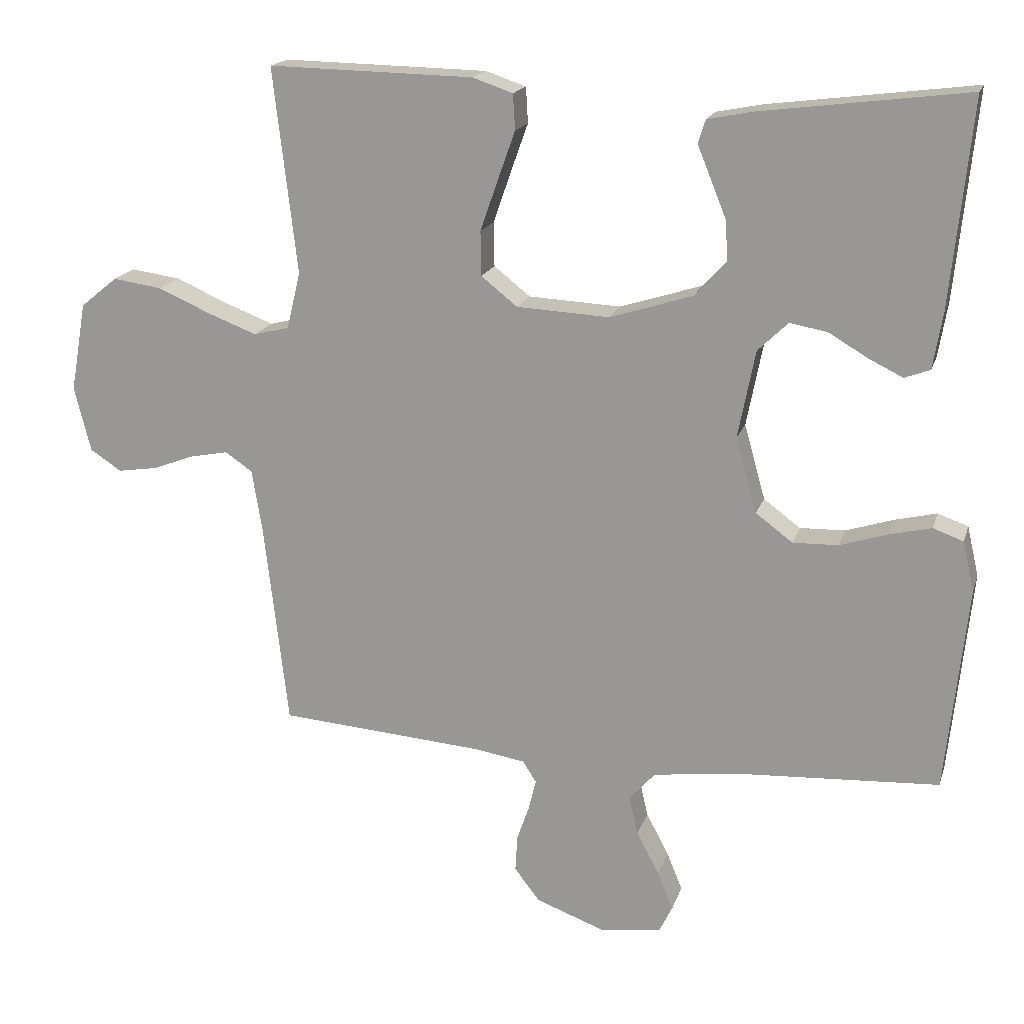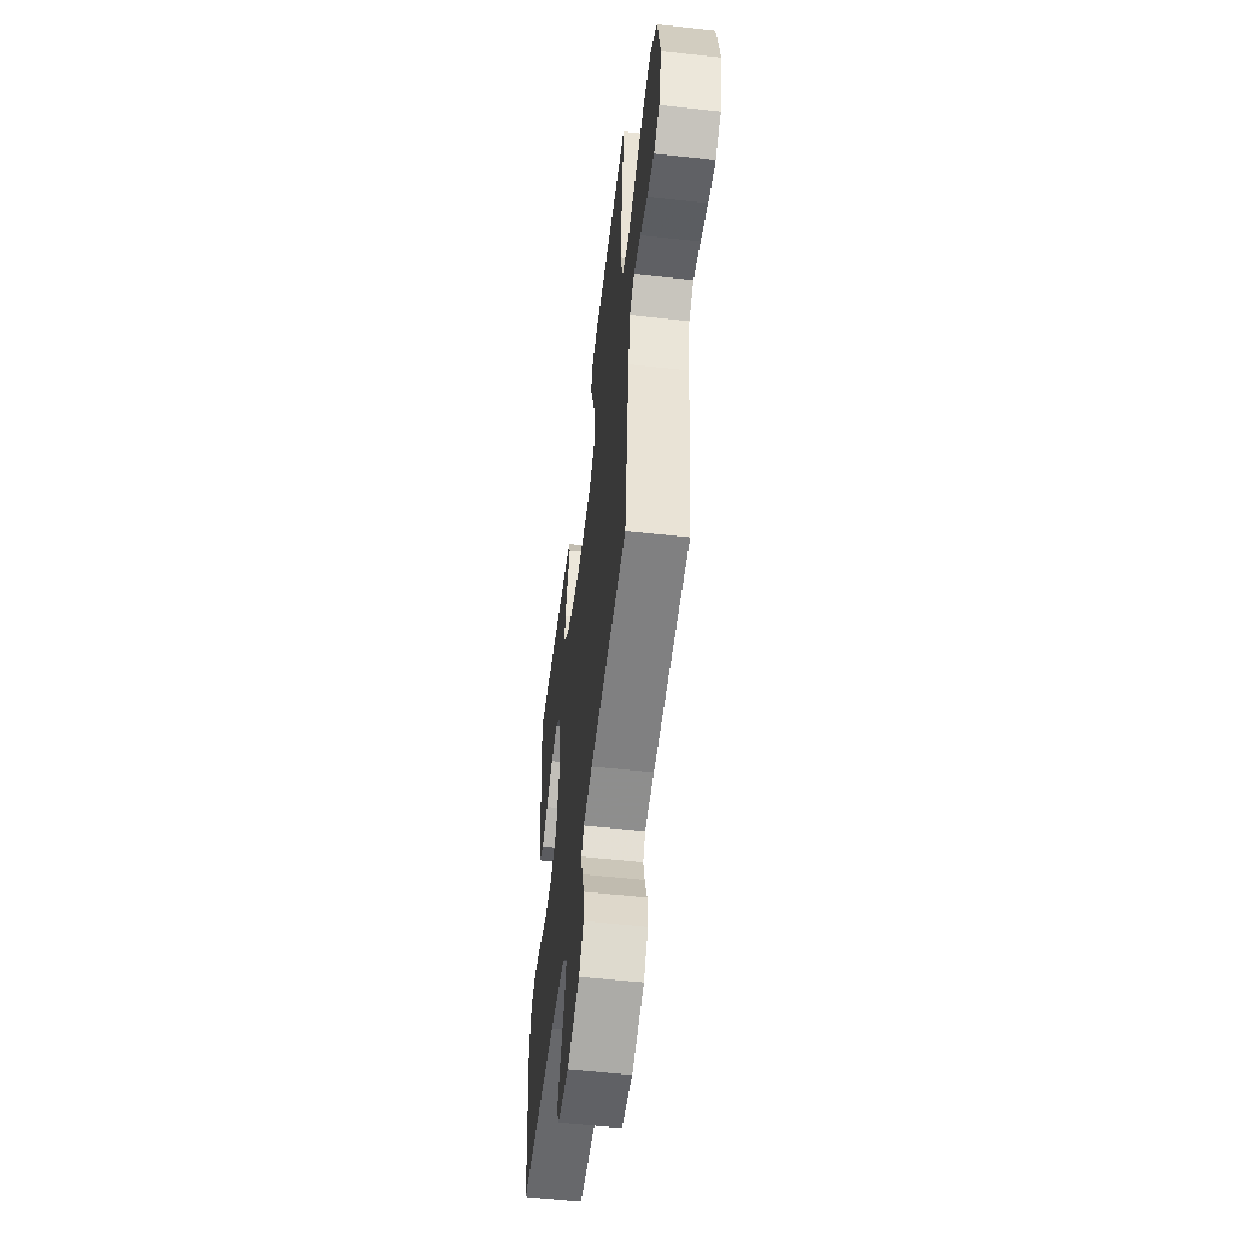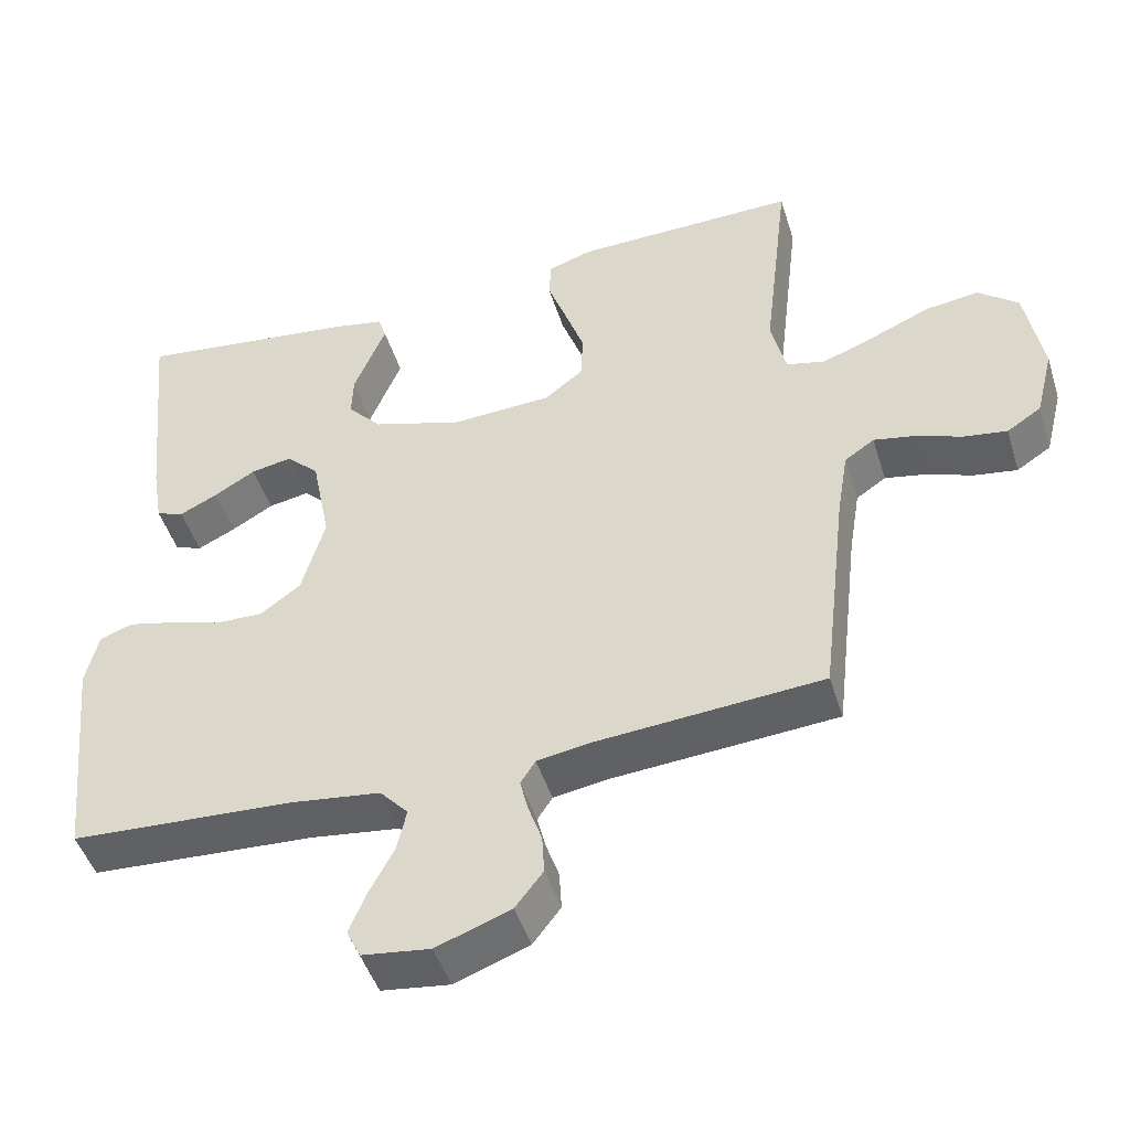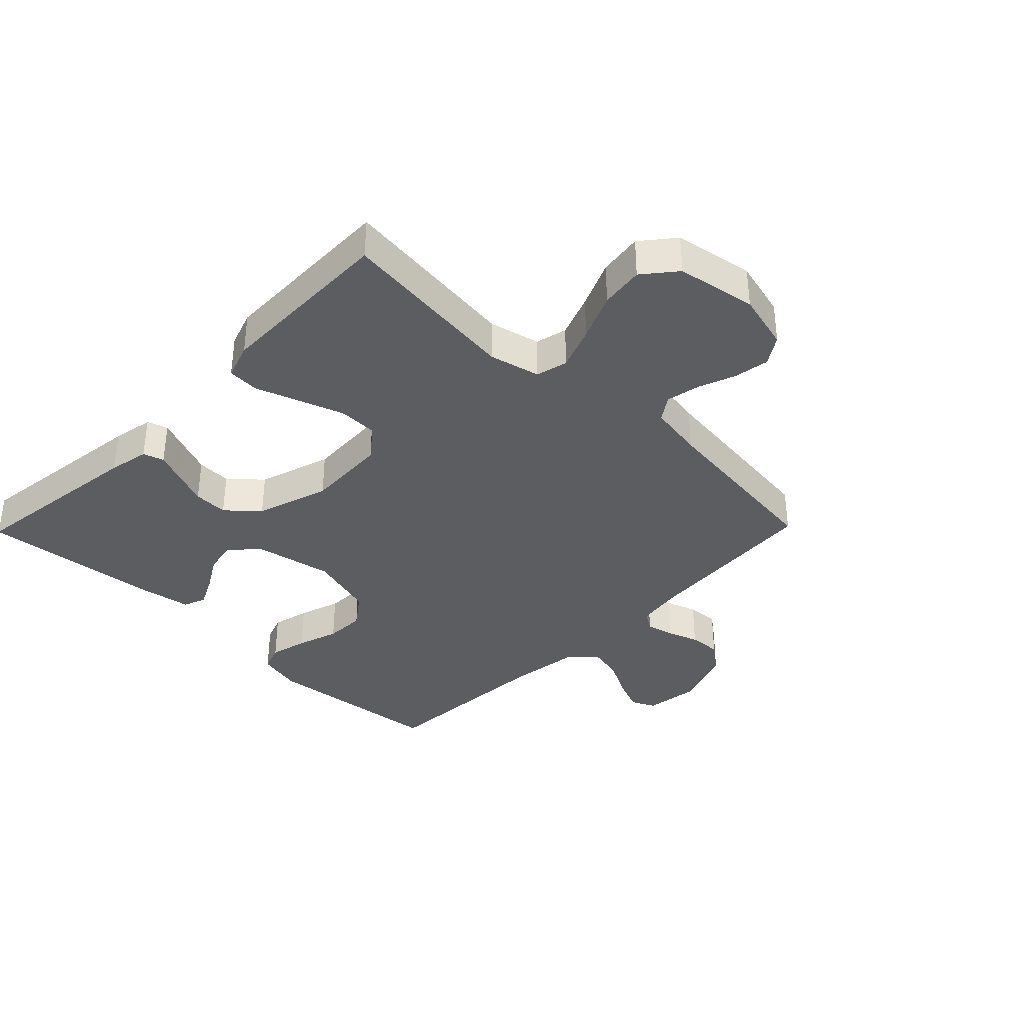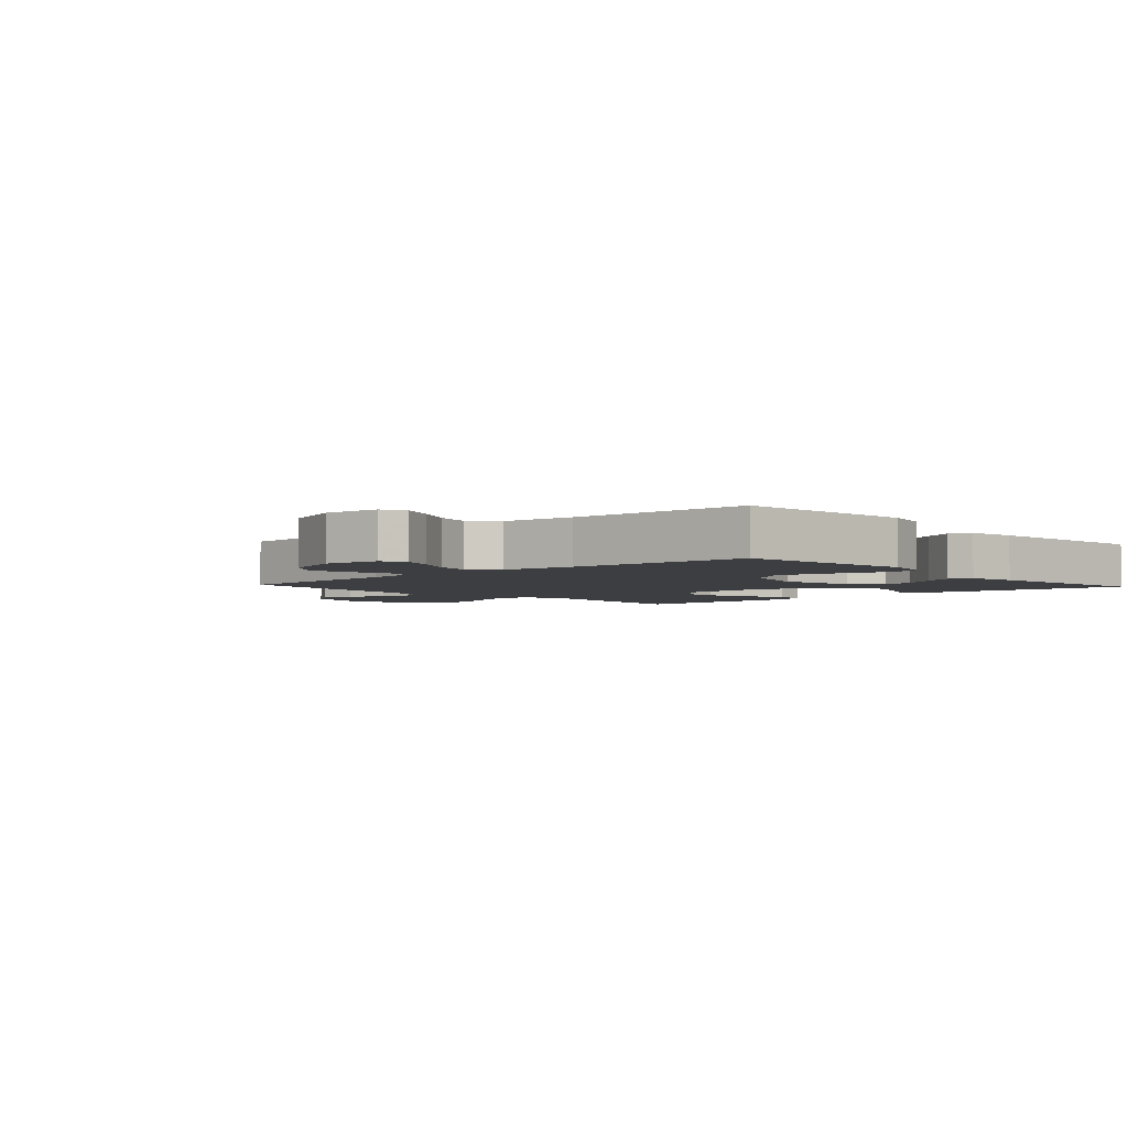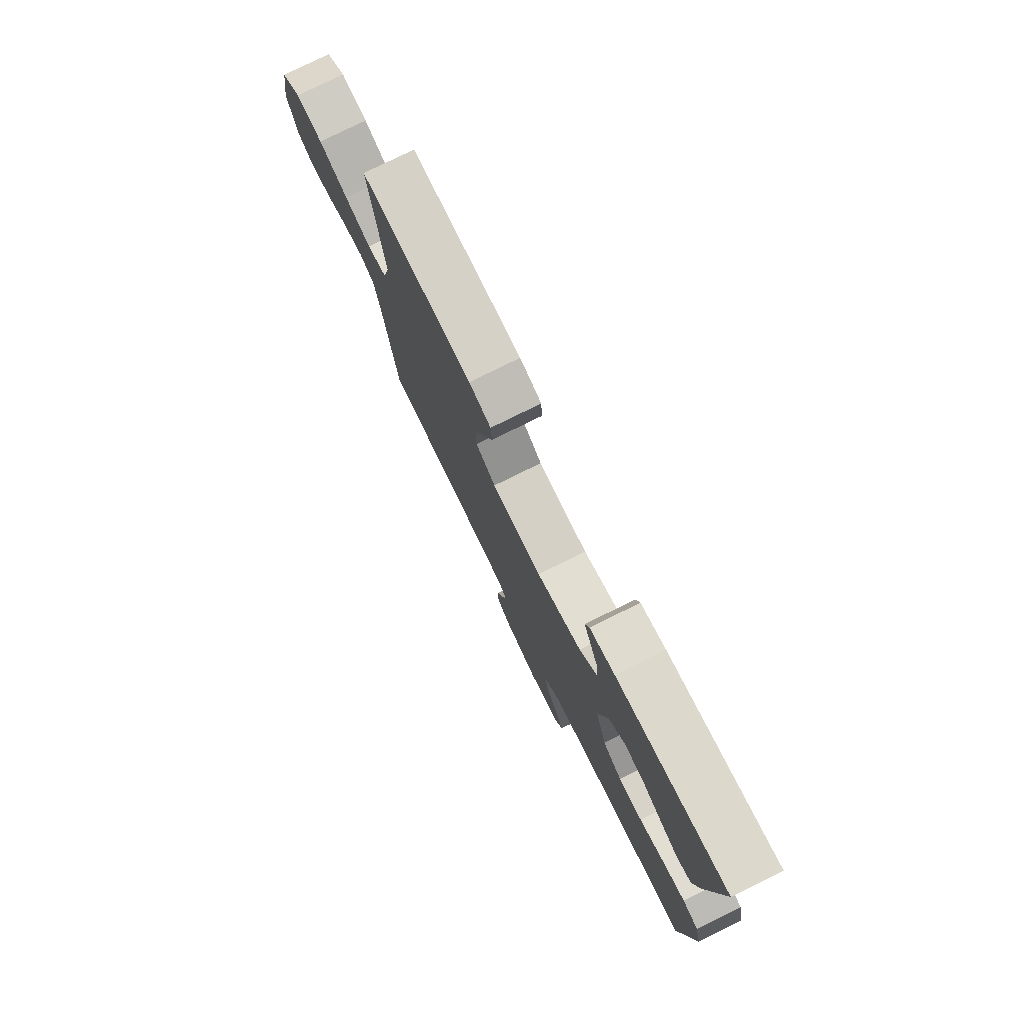
<metadata>
{"format":"obj","ext":"obj","renderer":"f3d","projection":"perspective","resolution":1024,"background":"white","views":[{"elev":17.7,"azim":-164.7,"up":"+Z"},{"elev":-55.8,"azim":82.9,"up":"+Z"},{"elev":-47.2,"azim":17.1,"up":"+Z"},{"elev":-36.2,"azim":45.7,"up":"+Y"},{"elev":-3.5,"azim":-137.6,"up":"+Y"},{"elev":78.1,"azim":-116.3,"up":"+Z"}]}
</metadata>
<code>
v -0.5 0.07 -0.5
v -0.531 0.07 -0.2
v -0.514 0.07 -0.127
v -0.47 0.07 -0.111
v -0.408 0.07 -0.126
v -0.339 0.07 -0.148
v -0.273 0.07 -0.15
v -0.219 0.07 -0.11
v -0.188 0.07 0
v -0.213 0.07 0.128
v -0.257 0.07 0.171
v -0.312 0.07 0.161
v -0.368 0.07 0.128
v -0.419 0.07 0.103
v -0.456 0.07 0.117
v -0.47 0.07 0.2
v -0.5 0.07 0.5
v -0.2 0.07 0.462
v -0.133 0.07 0.449
v -0.122 0.07 0.415
v -0.142 0.07 0.366
v -0.165 0.07 0.309
v -0.167 0.07 0.252
v -0.121 0.07 0.201
v 0 0.07 0.163
v 0.135 0.07 0.17
v 0.188 0.07 0.212
v 0.189 0.07 0.277
v 0.163 0.07 0.352
v 0.138 0.07 0.422
v 0.141 0.07 0.474
v 0.2 0.07 0.494
v 0.5 0.07 0.5
v 0.465 0.07 0.2
v 0.485 0.07 0.117
v 0.537 0.07 0.104
v 0.608 0.07 0.131
v 0.686 0.07 0.165
v 0.758 0.07 0.175
v 0.812 0.07 0.131
v 0.835 0.07 0
v 0.811 0.07 -0.095
v 0.765 0.07 -0.125
v 0.707 0.07 -0.116
v 0.646 0.07 -0.093
v 0.59 0.07 -0.082
v 0.55 0.07 -0.109
v 0.535 0.07 -0.2
v 0.5 0.07 -0.5
v 0.2 0.07 -0.523
v 0.125 0.07 -0.535
v 0.105 0.07 -0.566
v 0.116 0.07 -0.611
v 0.134 0.07 -0.663
v 0.137 0.07 -0.716
v 0.1 0.07 -0.764
v 0 0.07 -0.801
v -0.091 0.07 -0.789
v -0.11 0.07 -0.75
v -0.087 0.07 -0.694
v -0.054 0.07 -0.632
v -0.041 0.07 -0.575
v -0.079 0.07 -0.533
v -0.2 0.07 -0.517
v -0.5 0 -0.5
v -0.531 0 -0.2
v -0.514 0 -0.127
v -0.47 0 -0.111
v -0.408 0 -0.126
v -0.339 0 -0.148
v -0.273 0 -0.15
v -0.219 0 -0.11
v -0.188 0 0
v -0.213 0 0.128
v -0.257 0 0.171
v -0.312 0 0.161
v -0.368 0 0.128
v -0.419 0 0.103
v -0.456 0 0.117
v -0.47 0 0.2
v -0.5 0 0.5
v -0.2 0 0.462
v -0.133 0 0.449
v -0.122 0 0.415
v -0.142 0 0.366
v -0.165 0 0.309
v -0.167 0 0.252
v -0.121 0 0.201
v 0 0 0.163
v 0.135 0 0.17
v 0.188 0 0.212
v 0.189 0 0.277
v 0.163 0 0.352
v 0.138 0 0.422
v 0.141 0 0.474
v 0.2 0 0.494
v 0.5 0 0.5
v 0.465 0 0.2
v 0.485 0 0.117
v 0.537 0 0.104
v 0.608 0 0.131
v 0.686 0 0.165
v 0.758 0 0.175
v 0.812 0 0.131
v 0.835 0 0
v 0.811 0 -0.095
v 0.765 0 -0.125
v 0.707 0 -0.116
v 0.646 0 -0.093
v 0.59 0 -0.082
v 0.55 0 -0.109
v 0.535 0 -0.2
v 0.5 0 -0.5
v 0.2 0 -0.523
v 0.125 0 -0.535
v 0.105 0 -0.566
v 0.116 0 -0.611
v 0.134 0 -0.663
v 0.137 0 -0.716
v 0.1 0 -0.764
v 0 0 -0.801
v -0.091 0 -0.789
v -0.11 0 -0.75
v -0.087 0 -0.694
v -0.054 0 -0.632
v -0.041 0 -0.575
v -0.079 0 -0.533
v -0.2 0 -0.517
f 59 60 61
f 58 59 61
f 57 58 61
f 56 57 61
f 55 56 61
f 54 55 61
f 53 54 61
f 52 53 61 62
f 51 52 62 63
f 48 49 50
f 51 63 64
f 50 51 64
f 48 50 64
f 47 48 64
f 43 44 45
f 42 43 45
f 41 42 45
f 40 41 45
f 39 40 45
f 38 39 45
f 37 38 45
f 36 37 45 46
f 47 64 1
f 46 47 1
f 36 46 1
f 35 36 1
f 32 33 34
f 31 32 34
f 30 31 34
f 29 30 34
f 19 20 21
f 18 19 21
f 17 18 21
f 16 17 21
f 15 16 21
f 14 15 21
f 13 14 21
f 12 13 21
f 11 12 21 22
f 10 11 22 23
f 4 5 6
f 3 4 6
f 2 3 6
f 1 2 6
f 1 6 7
f 35 1 7 8
f 28 29 34 35
f 27 28 35
f 26 27 35
f 35 8 9
f 26 35 9
f 25 26 9
f 9 10 23 24
f 9 24 25
f 125 124 123
f 125 123 122
f 125 122 121
f 125 121 120
f 125 120 119
f 125 119 118
f 125 118 117
f 126 125 117 116
f 127 126 116 115
f 114 113 112
f 128 127 115
f 128 115 114
f 128 114 112
f 128 112 111
f 109 108 107
f 109 107 106
f 109 106 105
f 109 105 104
f 109 104 103
f 109 103 102
f 109 102 101
f 110 109 101 100
f 65 128 111
f 65 111 110
f 65 110 100
f 65 100 99
f 98 97 96
f 98 96 95
f 98 95 94
f 98 94 93
f 85 84 83
f 85 83 82
f 85 82 81
f 85 81 80
f 85 80 79
f 85 79 78
f 85 78 77
f 85 77 76
f 86 85 76 75
f 87 86 75 74
f 70 69 68
f 70 68 67
f 70 67 66
f 70 66 65
f 71 70 65
f 72 71 65 99
f 99 98 93 92
f 99 92 91
f 99 91 90
f 73 72 99
f 73 99 90
f 73 90 89
f 88 87 74 73
f 89 88 73
f 1 65 66 2
f 2 66 67 3
f 3 67 68 4
f 4 68 69 5
f 5 69 70 6
f 6 70 71 7
f 7 71 72 8
f 8 72 73 9
f 9 73 74 10
f 10 74 75 11
f 11 75 76 12
f 12 76 77 13
f 13 77 78 14
f 14 78 79 15
f 15 79 80 16
f 16 80 81 17
f 17 81 82 18
f 18 82 83 19
f 19 83 84 20
f 20 84 85 21
f 21 85 86 22
f 22 86 87 23
f 23 87 88 24
f 24 88 89 25
f 25 89 90 26
f 26 90 91 27
f 27 91 92 28
f 28 92 93 29
f 29 93 94 30
f 30 94 95 31
f 31 95 96 32
f 32 96 97 33
f 33 97 98 34
f 34 98 99 35
f 35 99 100 36
f 36 100 101 37
f 37 101 102 38
f 38 102 103 39
f 39 103 104 40
f 40 104 105 41
f 41 105 106 42
f 42 106 107 43
f 43 107 108 44
f 44 108 109 45
f 45 109 110 46
f 46 110 111 47
f 47 111 112 48
f 48 112 113 49
f 49 113 114 50
f 50 114 115 51
f 51 115 116 52
f 52 116 117 53
f 53 117 118 54
f 54 118 119 55
f 55 119 120 56
f 56 120 121 57
f 57 121 122 58
f 58 122 123 59
f 59 123 124 60
f 60 124 125 61
f 61 125 126 62
f 62 126 127 63
f 63 127 128 64
f 64 128 65 1

</code>
